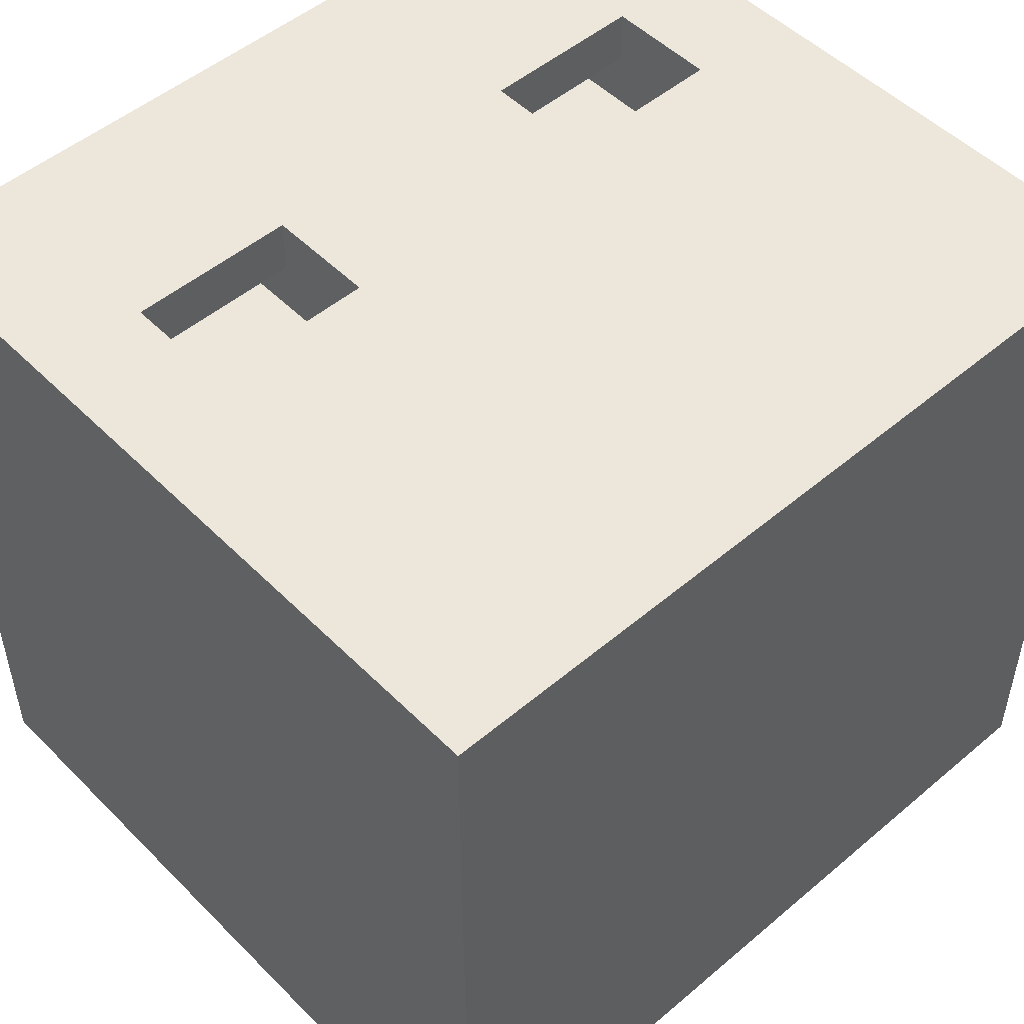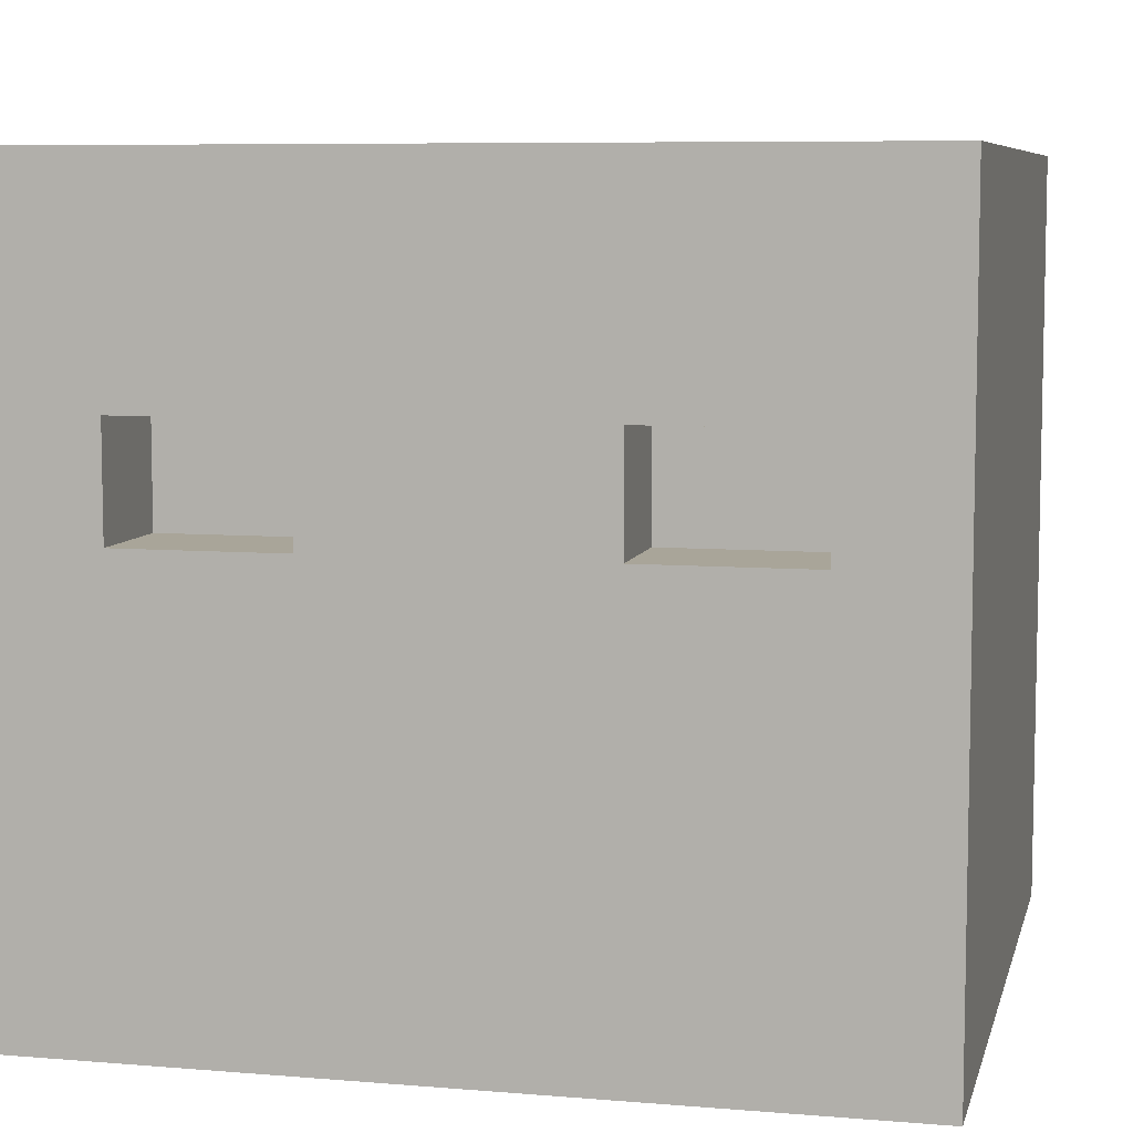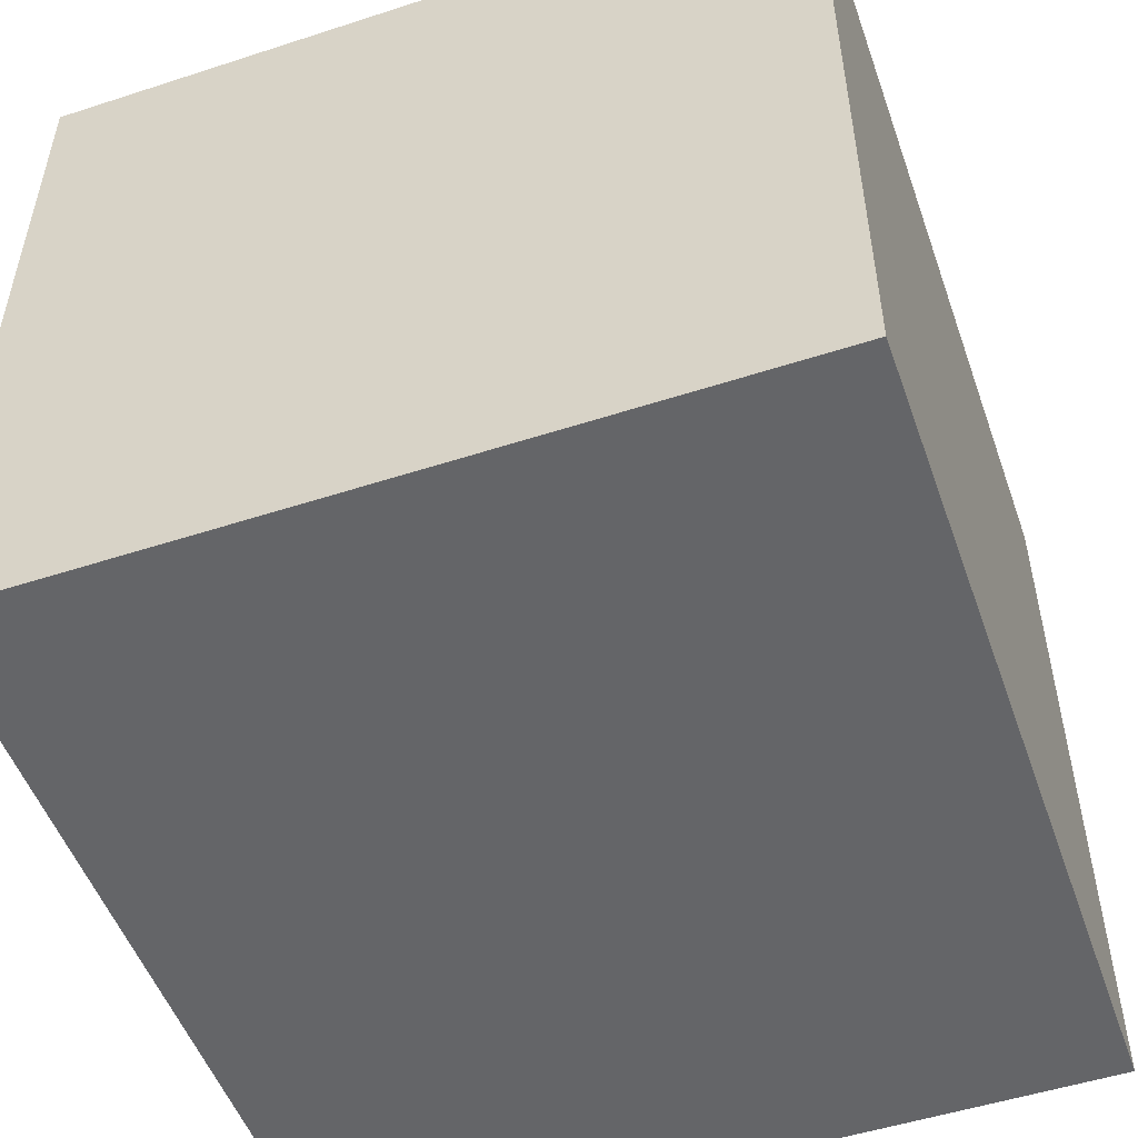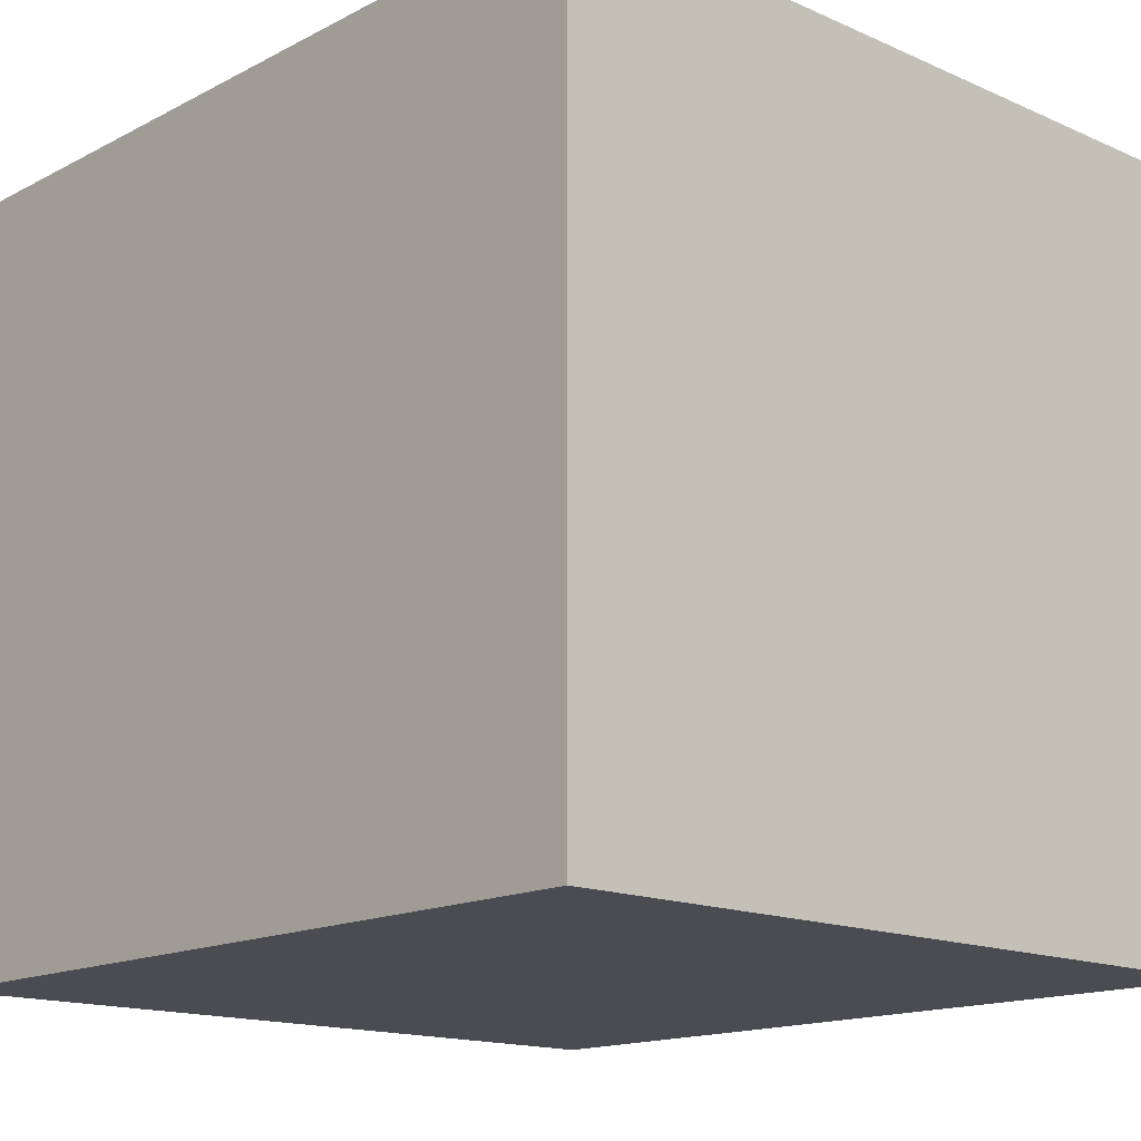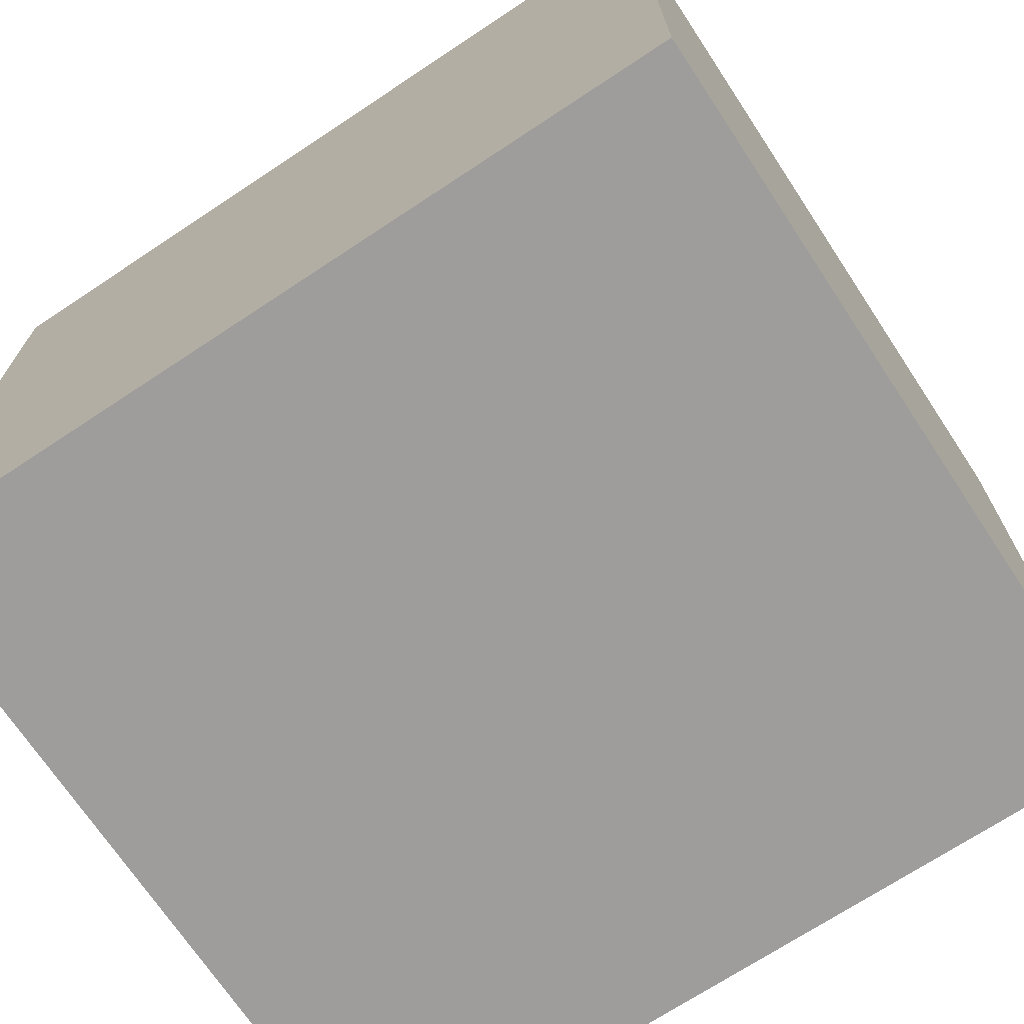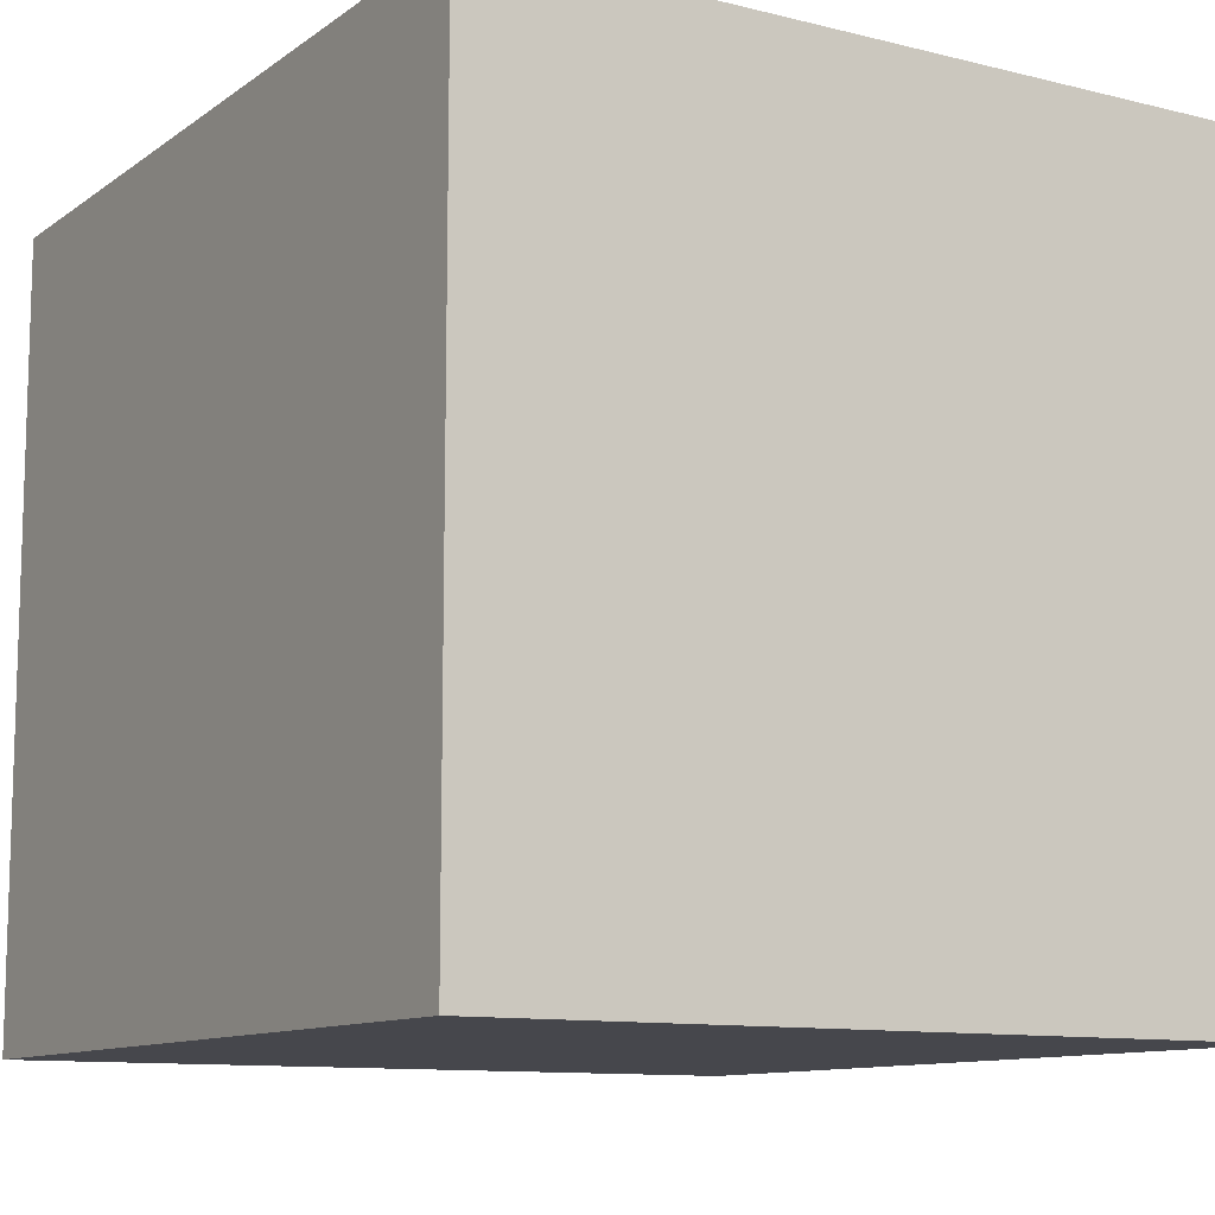
<metadata>
{"format":"obj","ext":"obj","renderer":"f3d","projection":"perspective","resolution":1024,"background":"white","views":[{"elev":50.6,"azim":-42.7,"up":"+Z"},{"elev":7.4,"azim":13.3,"up":"+Y"},{"elev":-51.6,"azim":109.4,"up":"+Z"},{"elev":-15.4,"azim":-132.8,"up":"+Z"},{"elev":-70.7,"azim":-146.5,"up":"+Y"},{"elev":-10.9,"azim":-121.5,"up":"+Y"}]}
</metadata>
<code>
v -7.5 0 7
v -7.5 0 -7
v -7.5 14 7
v -7.5 14 -7
v -5.5 4 6
v -5.5 4 5
v -5.5 5 6
v -5.5 5 5
v -2.5 8 7
v -2.5 8 5
v -2.5 10 7
v -2.5 10 6
v -2.5 10 5
v -2.5 11 6
v -2.5 11 5
v 2.5 4 6
v 2.5 4 5
v 2.5 5 6
v 2.5 5 5
v 5.5 8 7
v 5.5 8 5
v 5.5 10 7
v 5.5 10 6
v 5.5 10 5
v 5.5 11 6
v 5.5 11 5
v 6.5 2 6
v 6.5 2 5
v 6.5 5 6
v 6.5 5 5
v -6.5 2 6
v -6.5 2 5
v -6.5 5 6
v -6.5 5 5
v -5.5 8 7
v -5.5 8 5
v -5.5 10 7
v -5.5 10 6
v -5.5 11 6
v -5.5 11 5
v -2.5 4 6
v -2.5 4 5
v -2.5 5 6
v -2.5 5 5
v 2.5 8 7
v 2.5 8 5
v 2.5 10 7
v 2.5 10 6
v 2.5 10 5
v 2.5 11 6
v 2.5 11 5
v 5.5 4 6
v 5.5 4 5
v 5.5 5 6
v 5.5 5 5
v 7.5 0 7
v 7.5 0 -7
v 7.5 14 7
v 7.5 14 -7
v -7.5 0 7
v -7.5 14 7
v -5.5 8 7
v -5.5 10 7
v -5.5 11 7
v -5.5 12 7
v -2.5 8 7
v -2.5 10 7
v -2.5 11 7
v -2.5 12 7
v -1.5 10 7
v -1.5 11 7
v 2.5 8 7
v 2.5 10 7
v 2.5 11 7
v 2.5 12 7
v 5.5 8 7
v 5.5 10 7
v 5.5 11 7
v 5.5 12 7
v 6.5 10 7
v 6.5 11 7
v 7.5 0 7
v 7.5 14 7
v -6.5 2 5
v -6.5 5 5
v -5.5 4 5
v -5.5 5 5
v -5.5 8 5
v -5.5 11 5
v -4.5 8 5
v -4.5 10 5
v -2.5 4 5
v -2.5 5 5
v -2.5 8 5
v -2.5 10 5
v -2.5 11 5
v 2.5 4 5
v 2.5 5 5
v 2.5 8 5
v 2.5 10 5
v 2.5 11 5
v 4.5 8 5
v 4.5 10 5
v 5.5 4 5
v 5.5 5 5
v 5.5 8 5
v 5.5 10 5
v 5.5 11 5
v 6.5 2 5
v 6.5 5 5
v -6.5 2 6
v -6.5 5 6
v -5.5 4 6
v -5.5 5 6
v -5.5 10 6
v -5.5 11 6
v -2.5 4 6
v -2.5 5 6
v -2.5 10 6
v -2.5 11 6
v 2.5 4 6
v 2.5 5 6
v 2.5 10 6
v 2.5 11 6
v 5.5 4 6
v 5.5 5 6
v 5.5 10 6
v 5.5 11 6
v 6.5 2 6
v 6.5 5 6
v -7.5 0 -7
v -7.5 14 -7
v 7.5 0 -7
v 7.5 14 -7
v -7.5 0 7
v 7.5 0 7
v -7.5 0 -7
v 7.5 0 -7
v -5.5 4 6
v -2.5 4 6
v 2.5 4 6
v 5.5 4 6
v -5.5 4 5
v -2.5 4 5
v 2.5 4 5
v 5.5 4 5
v -6.5 5 6
v -5.5 5 6
v -2.5 5 6
v 2.5 5 6
v 5.5 5 6
v 6.5 5 6
v -6.5 5 5
v -5.5 5 5
v -2.5 5 5
v 2.5 5 5
v 5.5 5 5
v 6.5 5 5
v -5.5 10 7
v -2.5 10 7
v 2.5 10 7
v 5.5 10 7
v -5.5 10 6
v -2.5 10 6
v 2.5 10 6
v 5.5 10 6
v -5.5 11 6
v -2.5 11 6
v 2.5 11 6
v 5.5 11 6
v -5.5 11 5
v -2.5 11 5
v 2.5 11 5
v 5.5 11 5
v -6.5 2 6
v 6.5 2 6
v -6.5 2 5
v 6.5 2 5
v -5.5 8 7
v -2.5 8 7
v 2.5 8 7
v 5.5 8 7
v -5.5 8 5
v -4.5 8 5
v -2.5 8 5
v 2.5 8 5
v 4.5 8 5
v 5.5 8 5
v -7.5 14 7
v 7.5 14 7
v -7.5 14 -7
v 7.5 14 -7
f 3 2 1
f 4 2 3
f 7 6 5
f 8 6 7
f 11 10 9
f 12 10 11
f 13 10 12
f 14 13 12
f 15 13 14
f 18 17 16
f 19 17 18
f 22 21 20
f 23 21 22
f 24 21 23
f 25 24 23
f 26 24 25
f 29 28 27
f 30 28 29
f 31 32 33
f 33 32 34
f 35 36 37
f 37 36 38
f 38 36 39
f 39 36 40
f 41 42 43
f 43 42 44
f 45 46 47
f 47 46 48
f 48 46 49
f 48 49 50
f 50 49 51
f 52 53 54
f 54 53 55
f 56 57 58
f 58 57 59
f 62 61 60
f 63 61 62
f 64 61 63
f 65 61 64
f 66 62 60
f 67 64 63
f 68 65 64
f 68 64 67
f 69 61 65
f 69 65 68
f 70 68 67
f 70 67 66
f 71 69 68
f 71 68 70
f 72 70 66
f 72 66 60
f 72 71 70
f 73 71 72
f 74 69 71
f 74 71 73
f 75 61 69
f 75 69 74
f 76 72 60
f 77 74 73
f 78 75 74
f 78 74 77
f 79 61 75
f 79 75 78
f 80 78 77
f 80 77 76
f 81 79 78
f 81 78 80
f 82 76 60
f 82 80 76
f 82 81 80
f 83 79 81
f 83 81 82
f 83 61 79
f 86 85 84
f 87 85 86
f 90 89 88
f 91 89 90
f 92 86 84
f 94 91 90
f 95 89 91
f 95 91 94
f 96 89 95
f 97 93 92
f 97 92 84
f 98 93 97
f 102 100 99
f 103 101 100
f 103 100 102
f 104 97 84
f 106 103 102
f 107 101 103
f 107 103 106
f 108 101 107
f 109 105 104
f 109 104 84
f 110 105 109
f 111 112 113
f 113 112 114
f 111 113 117
f 115 116 119
f 119 116 120
f 117 118 121
f 111 117 121
f 121 118 122
f 111 121 125
f 123 124 127
f 127 124 128
f 125 126 129
f 111 125 129
f 129 126 130
f 131 132 133
f 133 132 134
f 137 136 135
f 138 136 137
f 143 140 139
f 144 140 143
f 145 142 141
f 146 142 145
f 153 148 147
f 154 148 153
f 155 150 149
f 156 150 155
f 157 152 151
f 158 152 157
f 163 160 159
f 164 160 163
f 165 162 161
f 166 162 165
f 171 168 167
f 172 168 171
f 173 170 169
f 174 170 173
f 175 176 177
f 177 176 178
f 179 180 183
f 183 180 184
f 184 180 185
f 181 182 186
f 186 182 187
f 187 182 188
f 189 190 191
f 191 190 192

</code>
